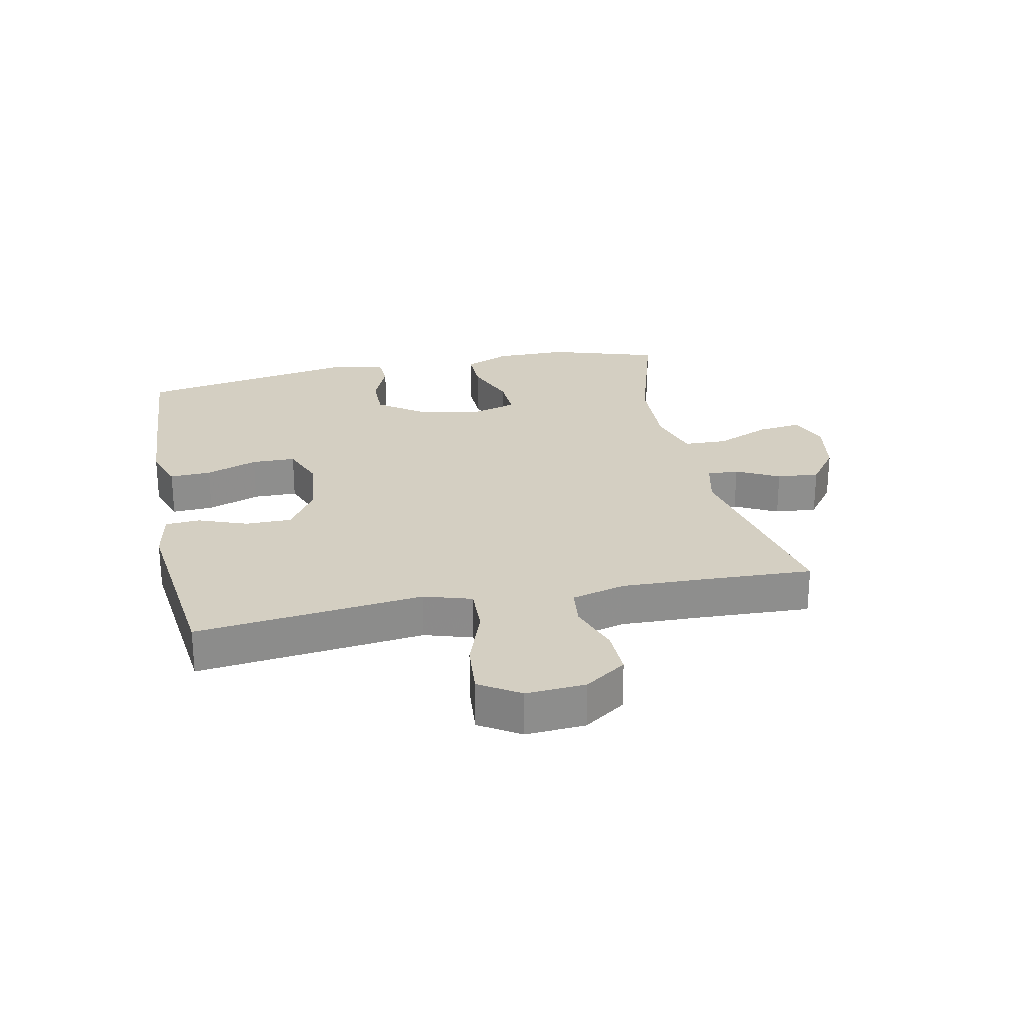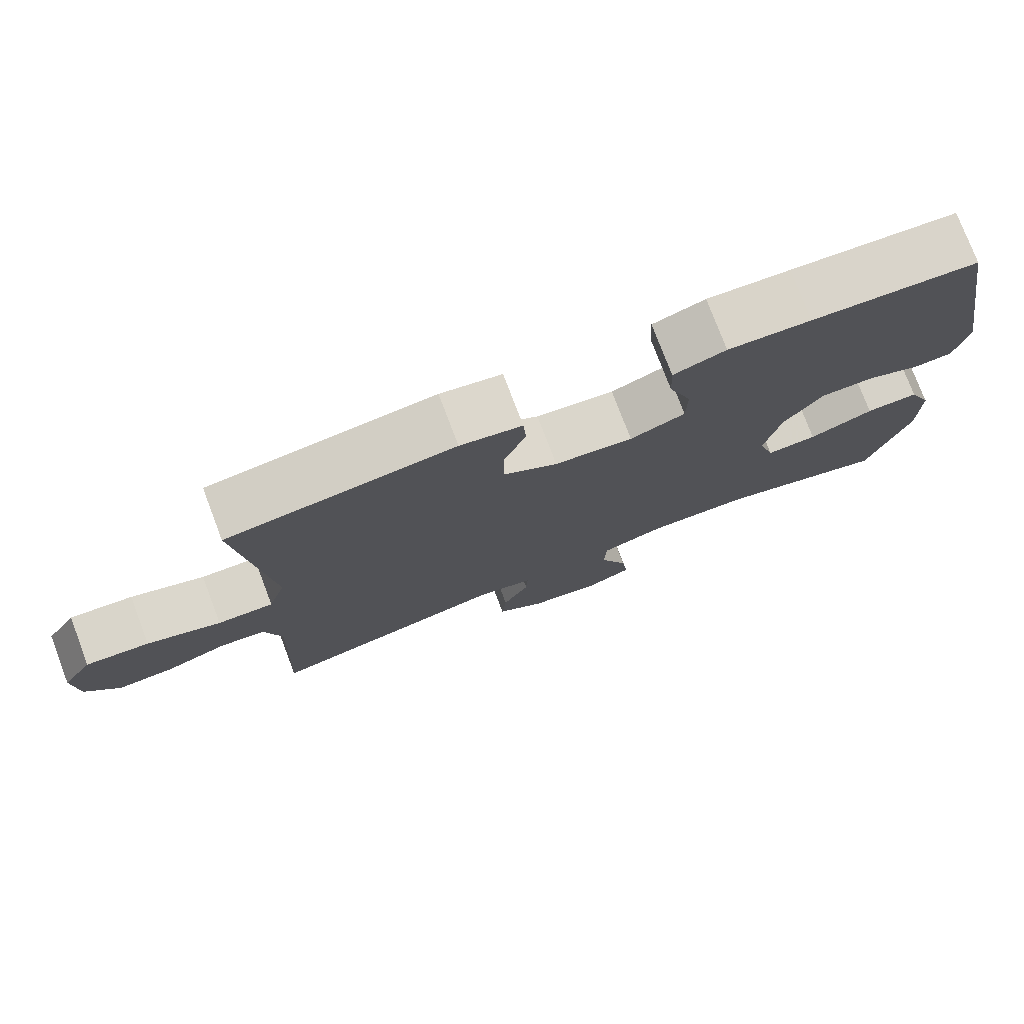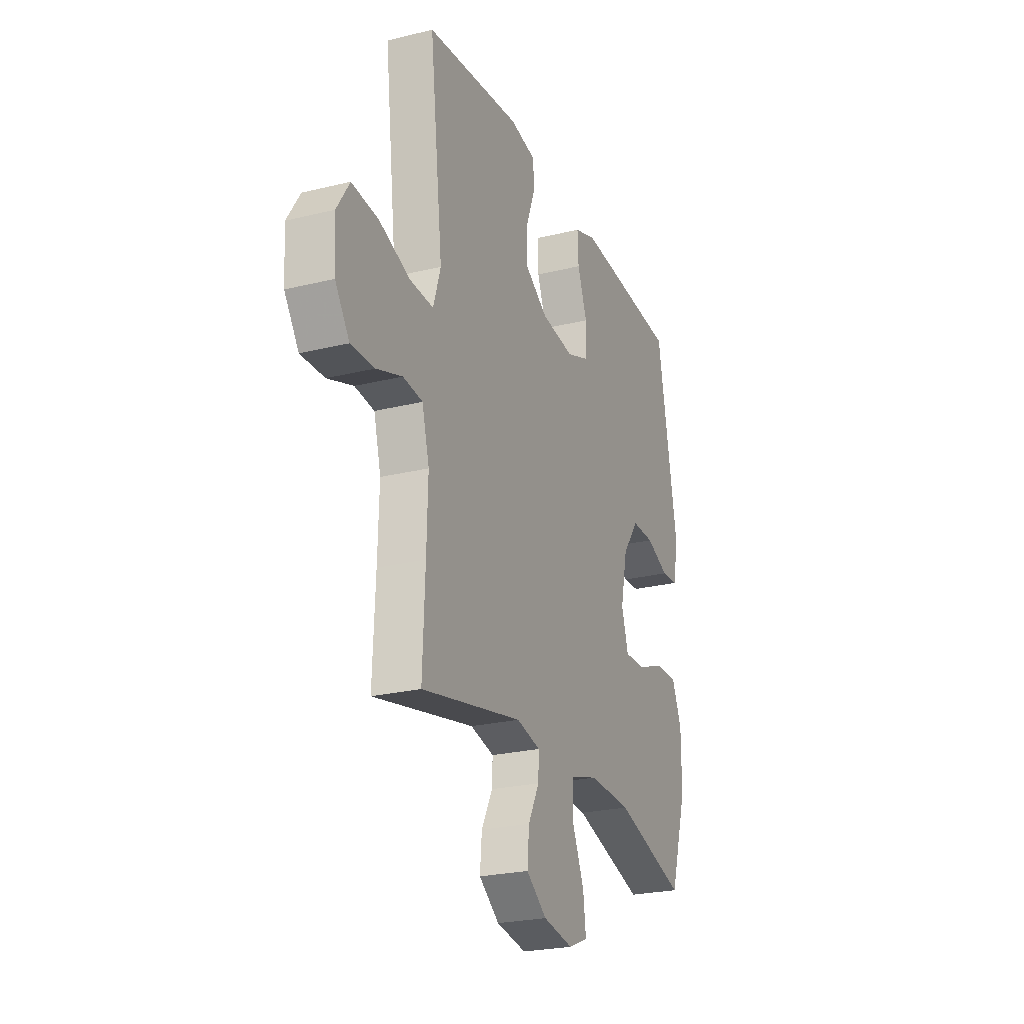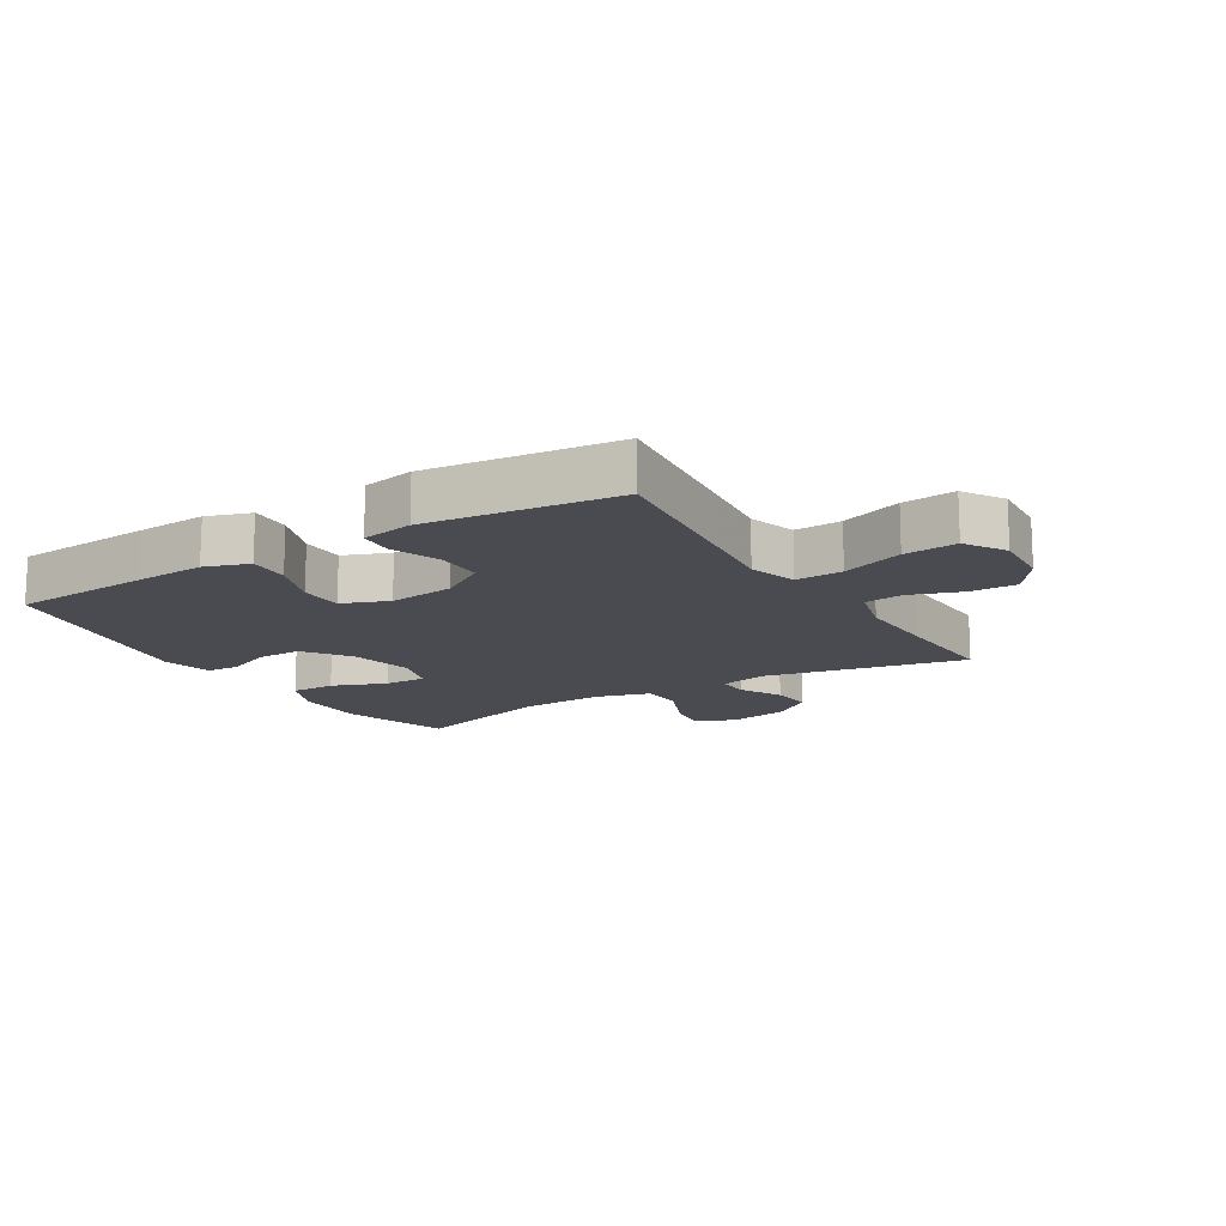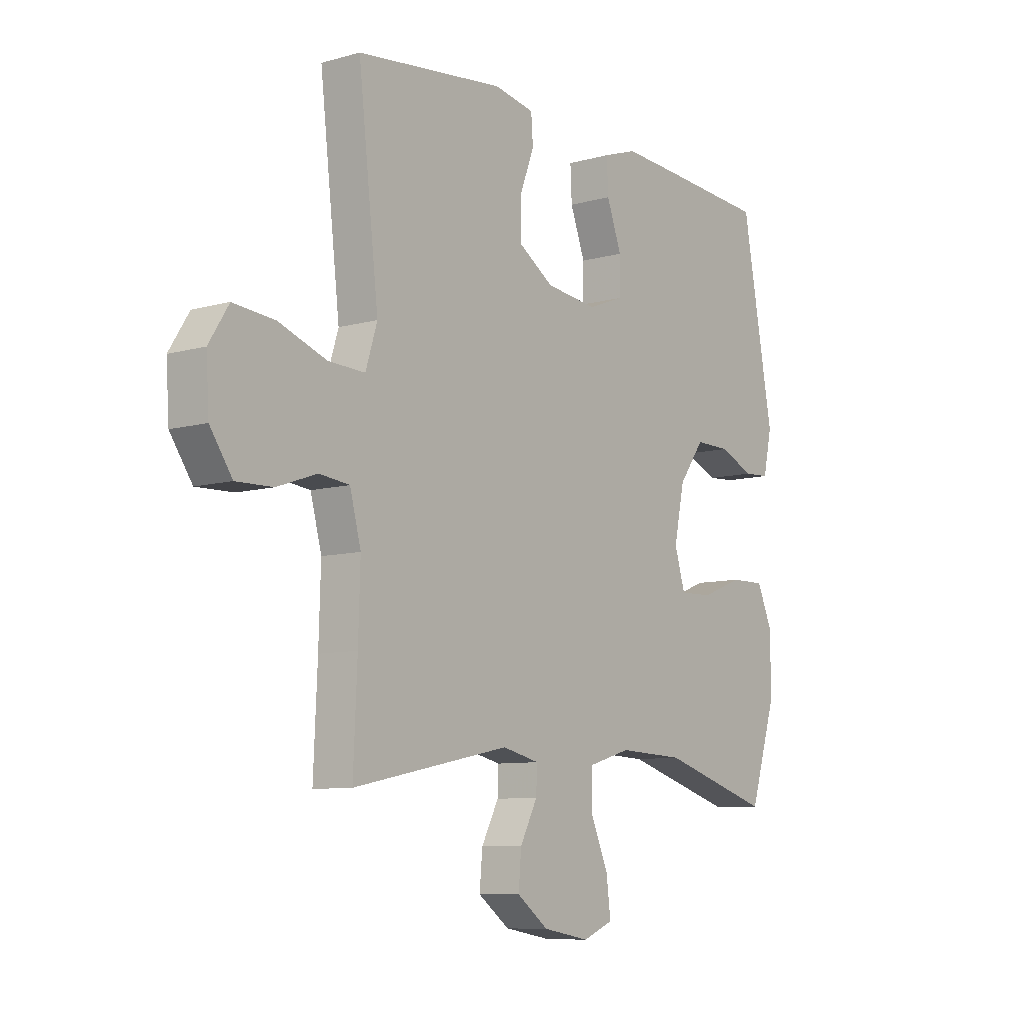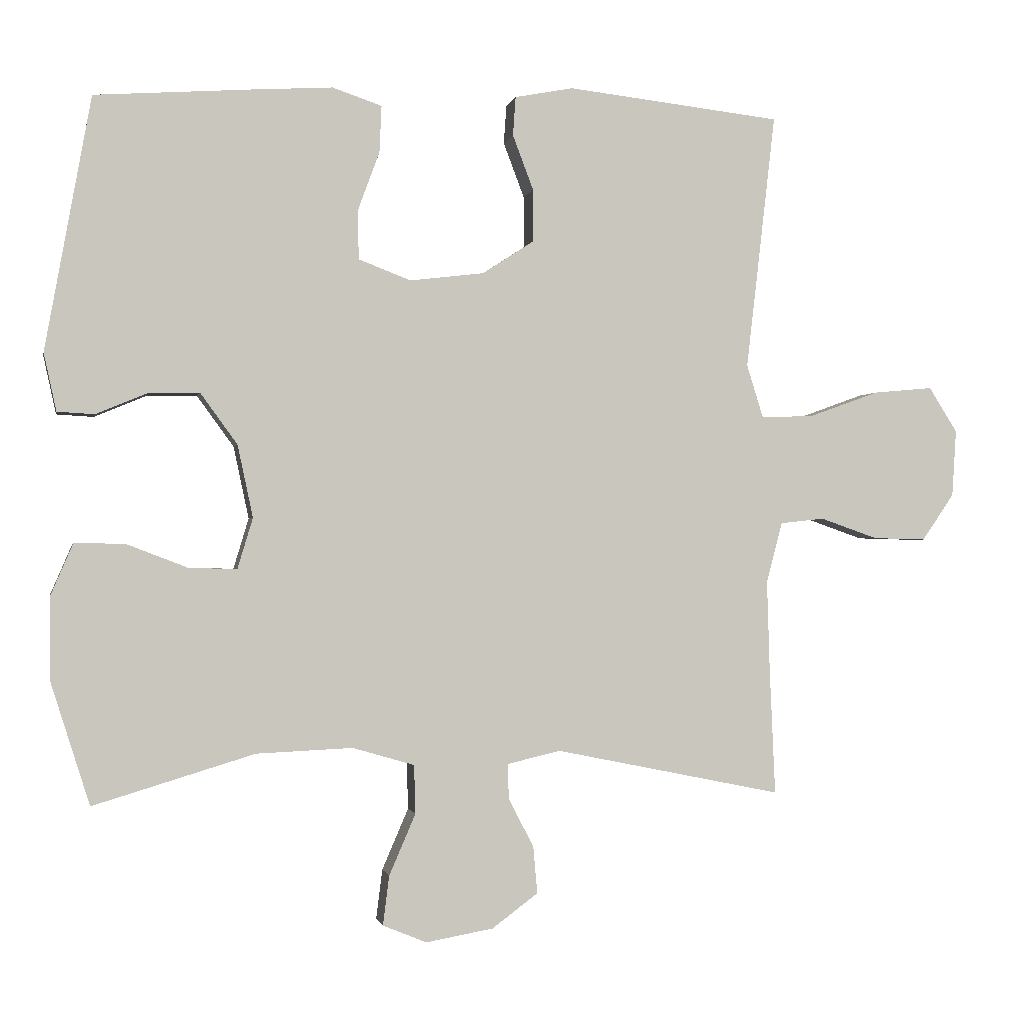
<metadata>
{"format":"obj","ext":"obj","renderer":"f3d","projection":"perspective","resolution":1024,"background":"white","views":[{"elev":25.5,"azim":78.2,"up":"+Y"},{"elev":76.9,"azim":159.2,"up":"+Z"},{"elev":-24.5,"azim":112.0,"up":"+Z"},{"elev":-14.5,"azim":31.4,"up":"+Y"},{"elev":-8.7,"azim":127.2,"up":"+Z"},{"elev":-0.9,"azim":-11.2,"up":"+Z"}]}
</metadata>
<code>
v -0.5 0.07 0.5
v -0.273 0.07 0.516
v -0.16 0.07 0.523
v -0.089 0.07 0.499
v -0.092 0.07 0.432
v -0.123 0.07 0.348
v -0.122 0.07 0.277
v -0.047 0.07 0.248
v 0.06 0.07 0.261
v 0.134 0.07 0.309
v 0.134 0.07 0.384
v 0.104 0.07 0.463
v 0.108 0.07 0.519
v 0.192 0.07 0.535
v 0.5 0.07 0.5
v 0.472 0.07 0.254
v 0.458 0.07 0.133
v 0.482 0.07 0.056
v 0.558 0.07 0.059
v 0.658 0.07 0.095
v 0.744 0.07 0.103
v 0.785 0.07 0.038
v 0.779 0.07 -0.058
v 0.733 0.07 -0.125
v 0.657 0.07 -0.123
v 0.574 0.07 -0.094
v 0.511 0.07 -0.101
v 0.488 0.07 -0.188
v 0.492 0.07 -0.32
v 0.5 0.07 -0.5
v 0.173 0.07 -0.433
v 0.096 0.07 -0.451
v 0.098 0.07 -0.502
v 0.134 0.07 -0.571
v 0.14 0.07 -0.639
v 0.074 0.07 -0.688
v -0.023 0.07 -0.705
v -0.086 0.07 -0.679
v -0.077 0.07 -0.608
v -0.039 0.07 -0.52
v -0.041 0.07 -0.45
v -0.13 0.07 -0.424
v -0.268 0.07 -0.43
v -0.5 0.07 -0.5
v -0.556 0.07 -0.323
v -0.556 0.07 -0.205
v -0.524 0.07 -0.131
v -0.452 0.07 -0.132
v -0.364 0.07 -0.166
v -0.295 0.07 -0.168
v -0.273 0.07 -0.095
v -0.295 0.07 0.009
v -0.348 0.07 0.082
v -0.421 0.07 0.081
v -0.495 0.07 0.05
v -0.548 0.07 0.053
v -0.566 0.07 0.136
v -0.5 0 0.5
v -0.273 0 0.516
v -0.16 0 0.523
v -0.089 0 0.499
v -0.092 0 0.432
v -0.123 0 0.348
v -0.122 0 0.277
v -0.047 0 0.248
v 0.06 0 0.261
v 0.134 0 0.309
v 0.134 0 0.384
v 0.104 0 0.463
v 0.108 0 0.519
v 0.192 0 0.535
v 0.5 0 0.5
v 0.472 0 0.254
v 0.458 0 0.133
v 0.482 0 0.056
v 0.558 0 0.059
v 0.658 0 0.095
v 0.744 0 0.103
v 0.785 0 0.038
v 0.779 0 -0.058
v 0.733 0 -0.125
v 0.657 0 -0.123
v 0.574 0 -0.094
v 0.511 0 -0.101
v 0.488 0 -0.188
v 0.492 0 -0.32
v 0.5 0 -0.5
v 0.173 0 -0.433
v 0.096 0 -0.451
v 0.098 0 -0.502
v 0.134 0 -0.571
v 0.14 0 -0.639
v 0.074 0 -0.688
v -0.023 0 -0.705
v -0.086 0 -0.679
v -0.077 0 -0.608
v -0.039 0 -0.52
v -0.041 0 -0.45
v -0.13 0 -0.424
v -0.268 0 -0.43
v -0.5 0 -0.5
v -0.556 0 -0.323
v -0.556 0 -0.205
v -0.524 0 -0.131
v -0.452 0 -0.132
v -0.364 0 -0.166
v -0.295 0 -0.168
v -0.273 0 -0.095
v -0.295 0 0.009
v -0.348 0 0.082
v -0.421 0 0.081
v -0.495 0 0.05
v -0.548 0 0.053
v -0.566 0 0.136
f 4 5 6
f 3 4 6
f 2 3 6
f 1 2 6
f 57 1 6
f 56 57 6
f 55 56 6
f 54 55 6
f 53 54 6 7
f 52 53 7 8
f 51 52 8 9
f 50 51 9 10
f 47 48 49
f 46 47 49
f 45 46 49
f 44 45 49
f 43 44 49
f 42 43 49 50
f 41 42 50 10
f 38 39 40
f 37 38 40
f 36 37 40
f 35 36 40
f 34 35 40
f 33 34 40
f 32 33 40 41
f 31 32 41 10
f 31 10 11
f 30 31 11
f 29 30 11
f 24 25 26
f 23 24 26
f 22 23 26
f 21 22 26
f 20 21 26
f 19 20 26
f 18 19 26 27
f 17 18 27 28
f 15 16 17
f 14 15 17
f 17 28 29
f 14 17 29
f 13 14 29
f 12 13 29
f 11 12 29
f 63 62 61
f 63 61 60
f 63 60 59
f 63 59 58
f 63 58 114
f 63 114 113
f 63 113 112
f 63 112 111
f 64 63 111 110
f 65 64 110 109
f 66 65 109 108
f 67 66 108 107
f 106 105 104
f 106 104 103
f 106 103 102
f 106 102 101
f 106 101 100
f 107 106 100 99
f 67 107 99 98
f 97 96 95
f 97 95 94
f 97 94 93
f 97 93 92
f 97 92 91
f 97 91 90
f 98 97 90 89
f 67 98 89 88
f 68 67 88
f 68 88 87
f 68 87 86
f 83 82 81
f 83 81 80
f 83 80 79
f 83 79 78
f 83 78 77
f 83 77 76
f 84 83 76 75
f 85 84 75 74
f 74 73 72
f 74 72 71
f 86 85 74
f 86 74 71
f 86 71 70
f 86 70 69
f 86 69 68
f 1 58 59 2
f 2 59 60 3
f 3 60 61 4
f 4 61 62 5
f 5 62 63 6
f 6 63 64 7
f 7 64 65 8
f 8 65 66 9
f 9 66 67 10
f 10 67 68 11
f 11 68 69 12
f 12 69 70 13
f 13 70 71 14
f 14 71 72 15
f 15 72 73 16
f 16 73 74 17
f 17 74 75 18
f 18 75 76 19
f 19 76 77 20
f 20 77 78 21
f 21 78 79 22
f 22 79 80 23
f 23 80 81 24
f 24 81 82 25
f 25 82 83 26
f 26 83 84 27
f 27 84 85 28
f 28 85 86 29
f 29 86 87 30
f 30 87 88 31
f 31 88 89 32
f 32 89 90 33
f 33 90 91 34
f 34 91 92 35
f 35 92 93 36
f 36 93 94 37
f 37 94 95 38
f 38 95 96 39
f 39 96 97 40
f 40 97 98 41
f 41 98 99 42
f 42 99 100 43
f 43 100 101 44
f 44 101 102 45
f 45 102 103 46
f 46 103 104 47
f 47 104 105 48
f 48 105 106 49
f 49 106 107 50
f 50 107 108 51
f 51 108 109 52
f 52 109 110 53
f 53 110 111 54
f 54 111 112 55
f 55 112 113 56
f 56 113 114 57
f 57 114 58 1

</code>
